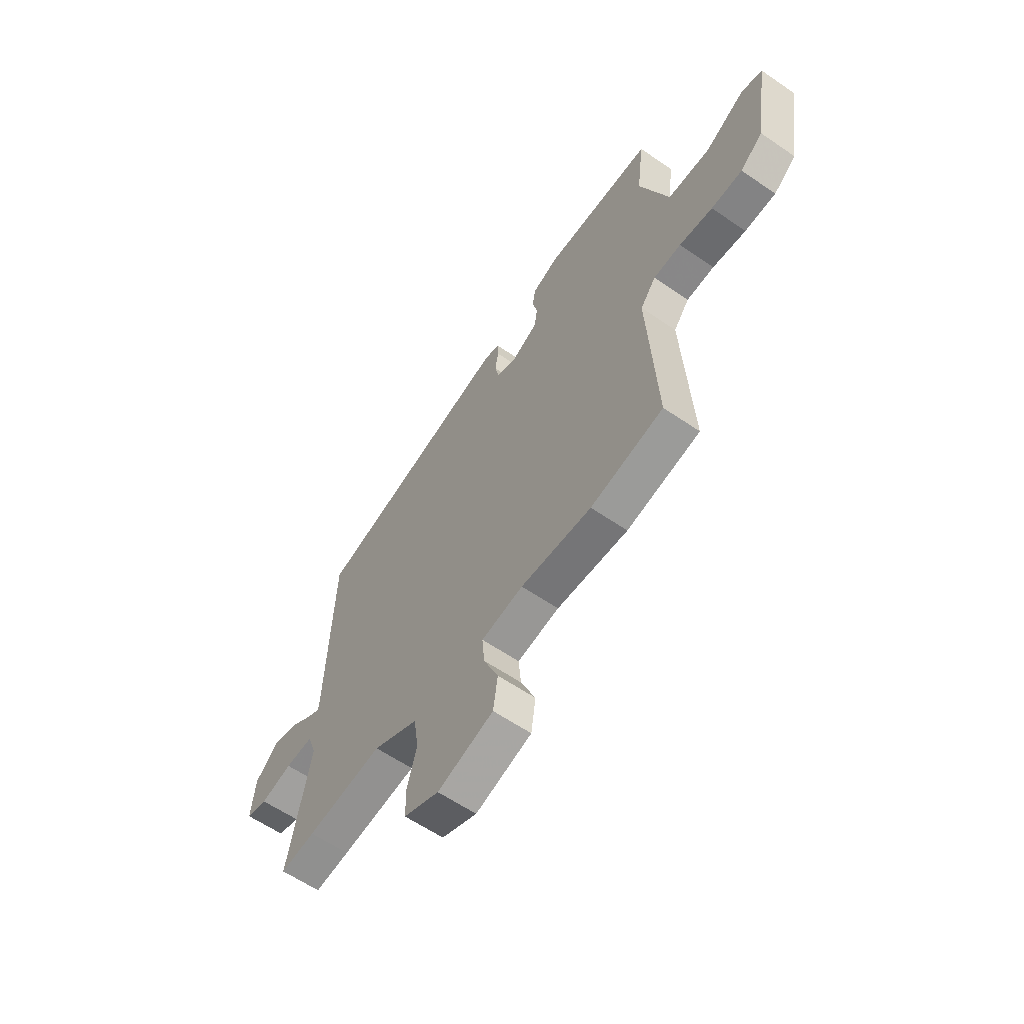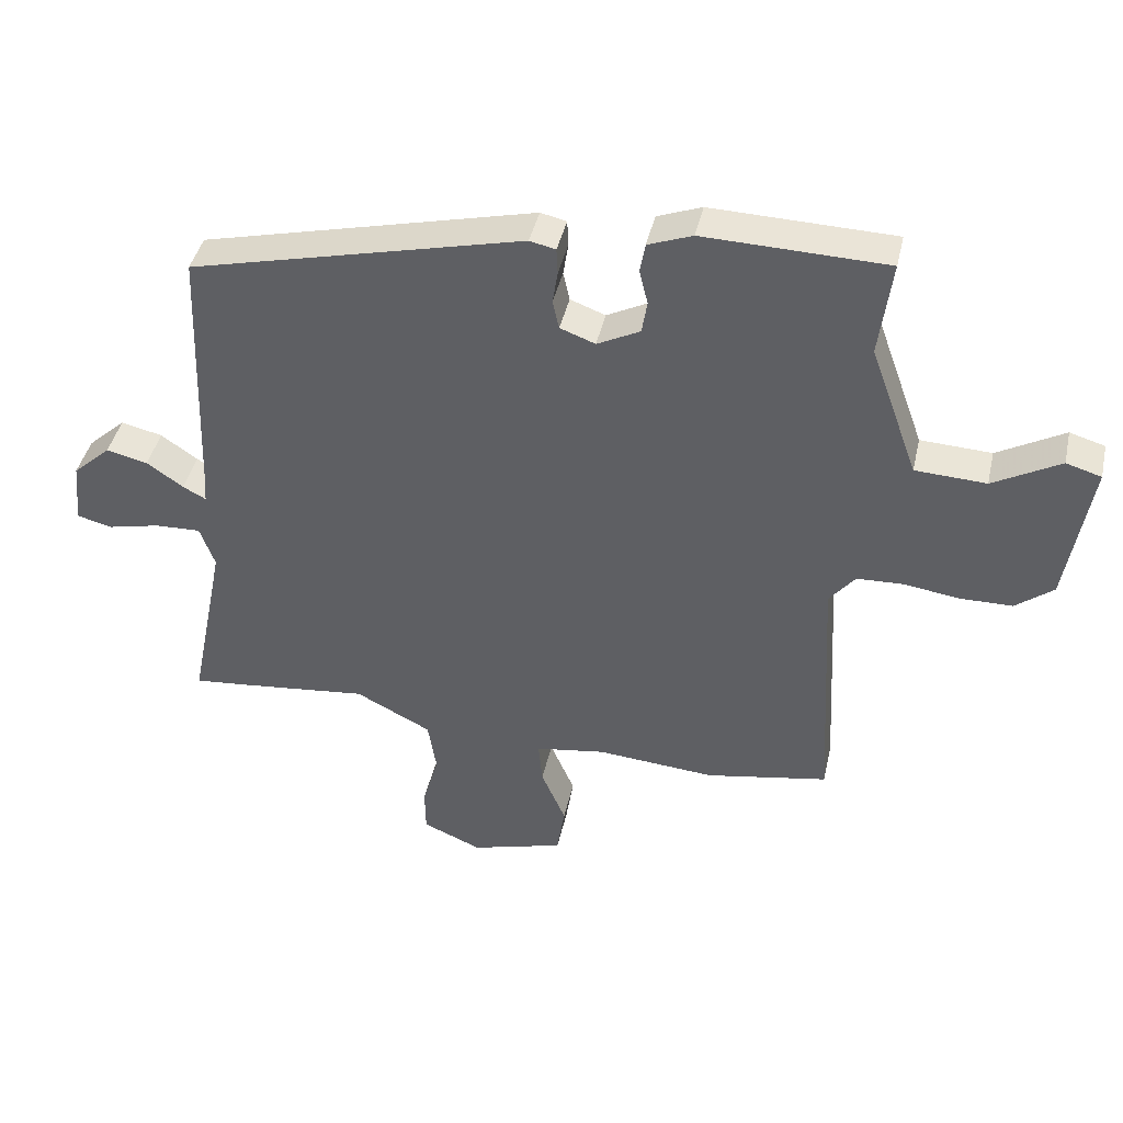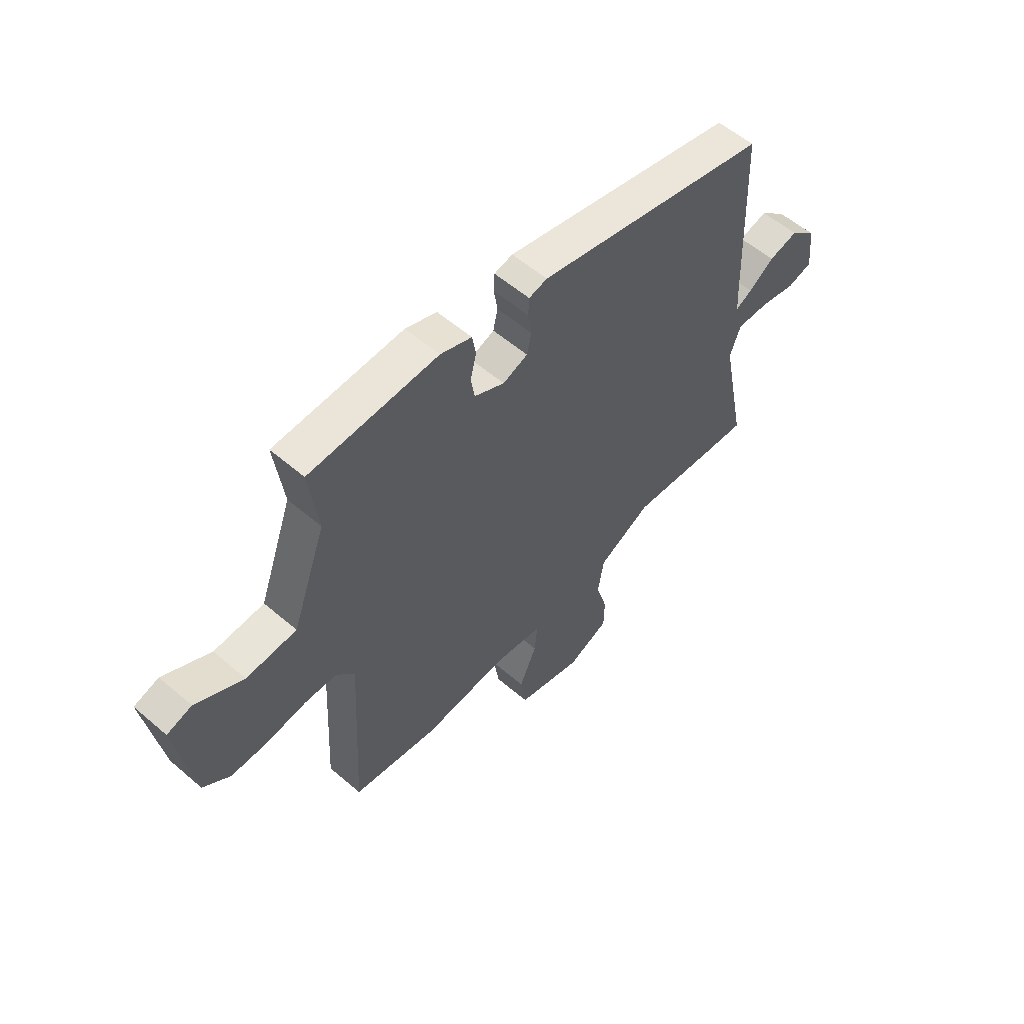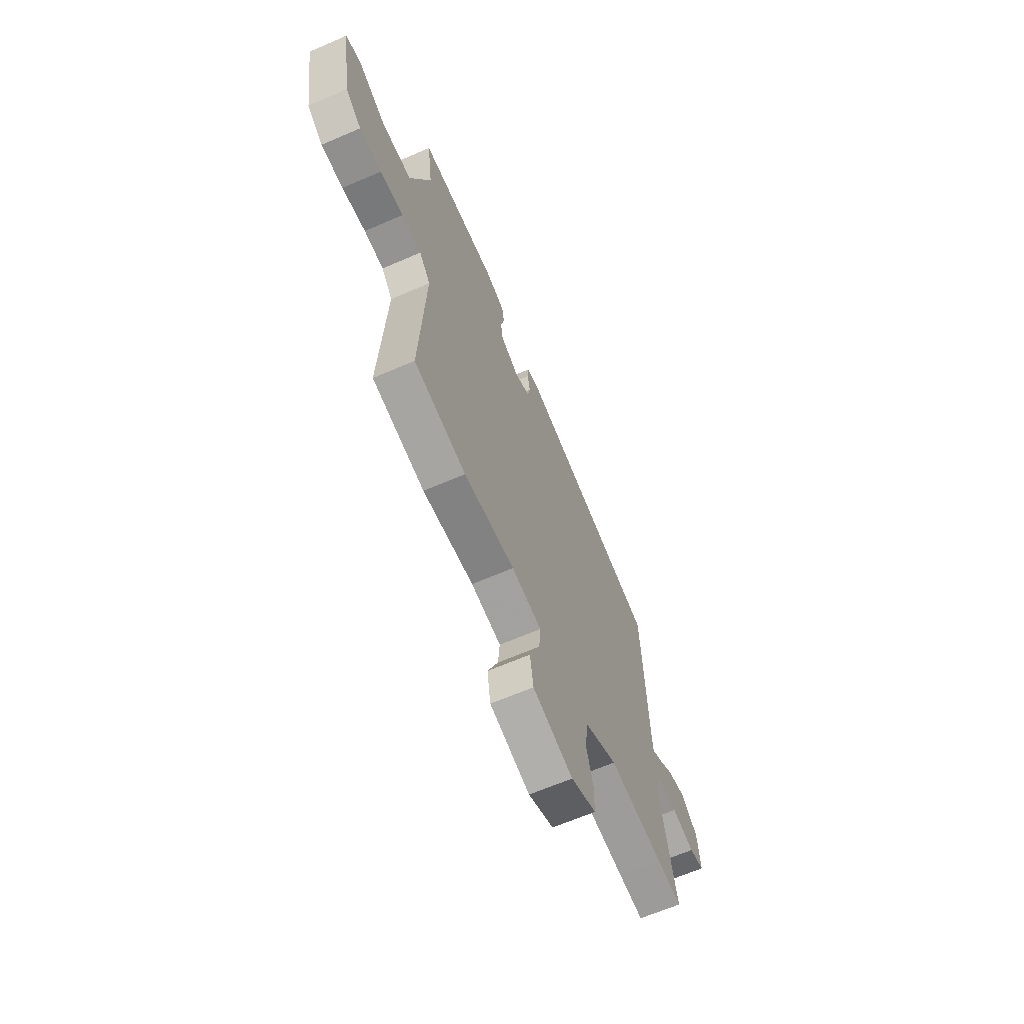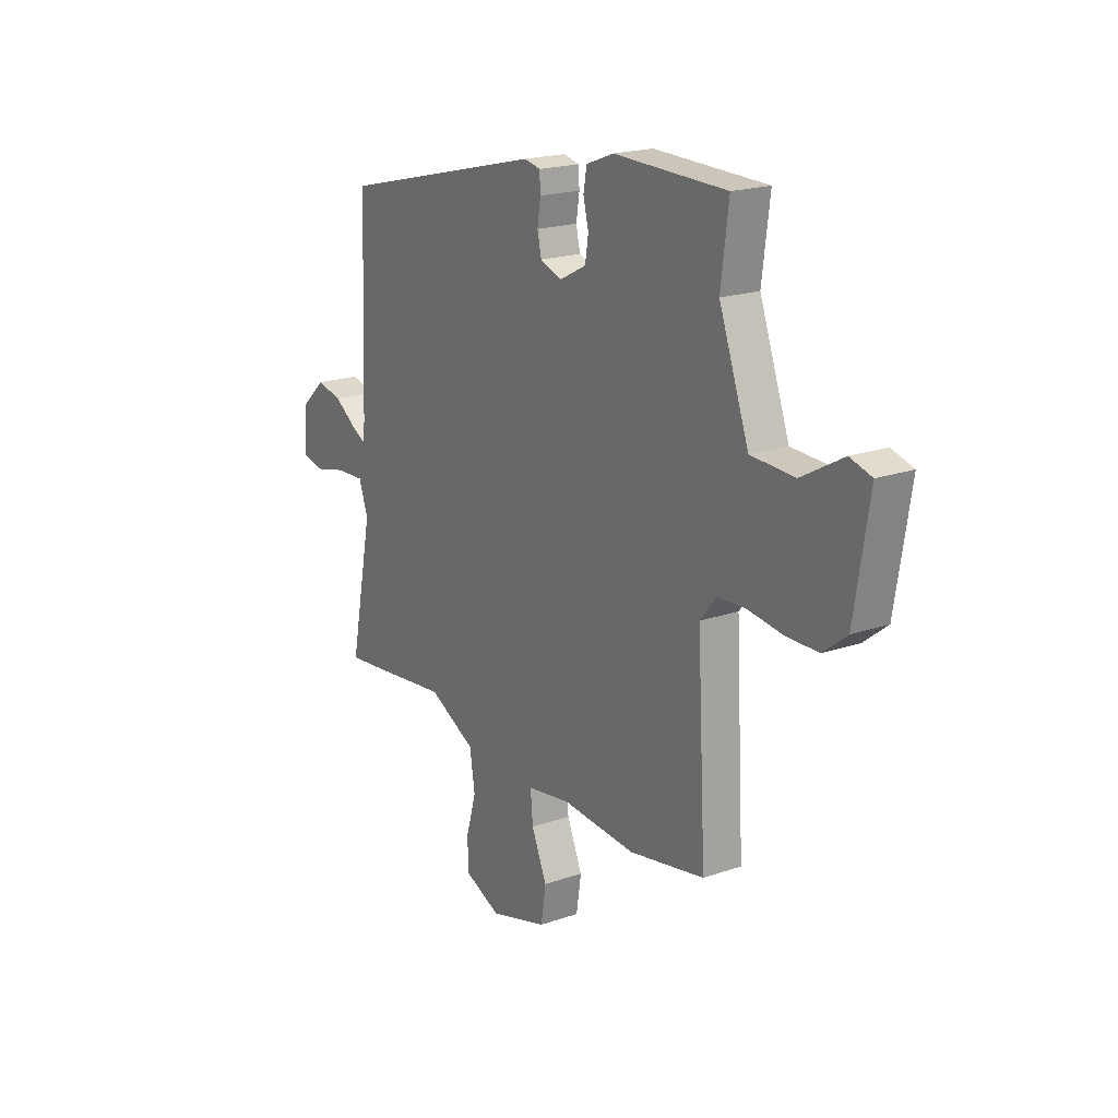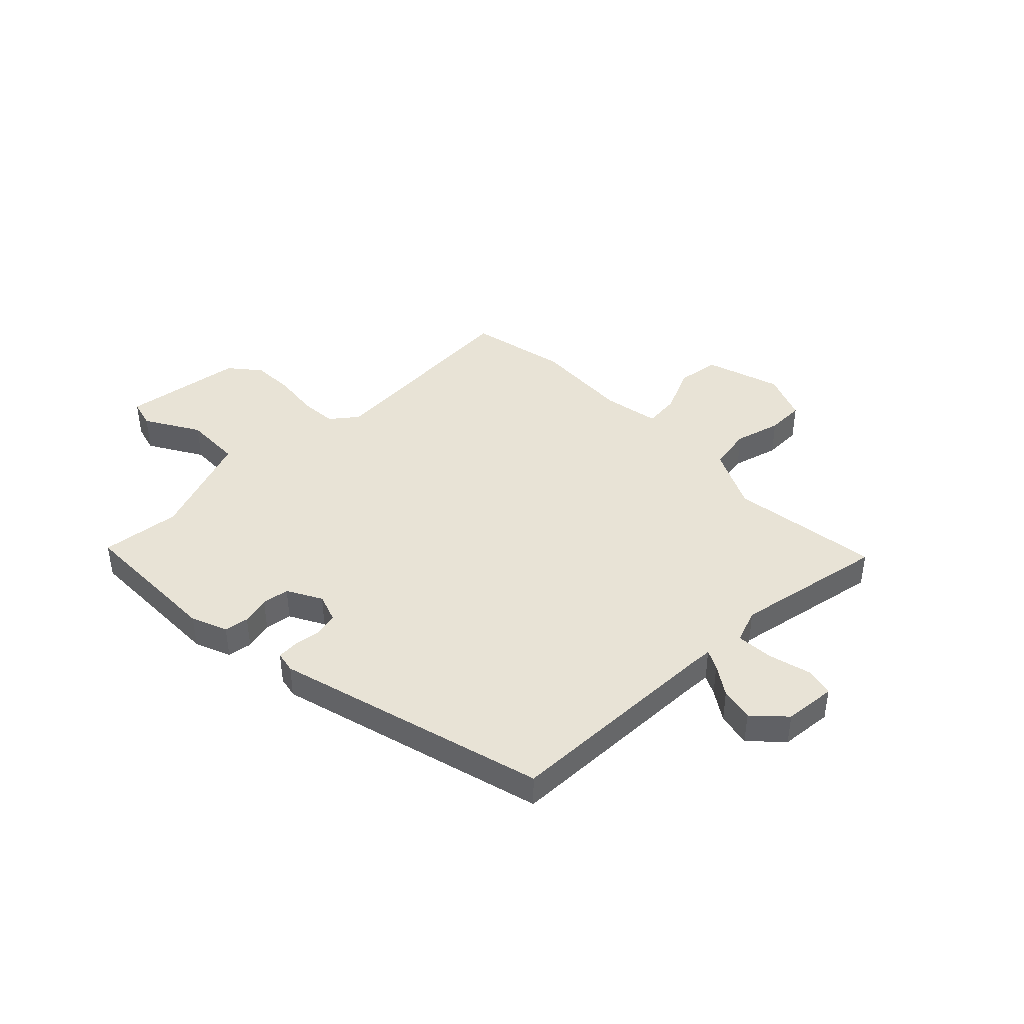
<metadata>
{"format":"obj","ext":"obj","renderer":"f3d","projection":"perspective","resolution":1024,"background":"white","views":[{"elev":-60.5,"azim":-125.1,"up":"+Z"},{"elev":42.6,"azim":-167.4,"up":"+Z"},{"elev":57.0,"azim":-48.3,"up":"+Z"},{"elev":-64.7,"azim":-66.4,"up":"+Z"},{"elev":19.6,"azim":-123.0,"up":"+Z"},{"elev":41.8,"azim":44.5,"up":"+Y"}]}
</metadata>
<code>
v -0.313 0.07 -0.535
v -0.501 0.07 -0.5
v -0.479 0.07 -0.098
v -0.519 0.07 -0.048
v -0.59 0.07 -0.045
v -0.676 0.07 -0.057
v -0.756 0.07 -0.056
v -0.814 0.07 -0.01
v -0.85 0.07 0.217
v -0.796 0.07 0.233
v -0.693 0.07 0.175
v -0.584 0.07 0.18
v -0.51 0.07 0.385
v -0.529 0.07 0.535
v -0.249 0.07 0.542
v -0.181 0.07 0.516
v -0.173 0.07 0.47
v -0.186 0.07 0.416
v -0.178 0.07 0.365
v -0.112 0.07 0.331
v -0.058 0.07 0.351
v -0.048 0.07 0.396
v -0.056 0.07 0.448
v -0.054 0.07 0.488
v -0.014 0.07 0.497
v 0.499 0.07 0.37
v 0.515 0.07 -0.041
v 0.518 0.07 -0.086
v 0.554 0.07 -0.067
v 0.61 0.07 -0.028
v 0.674 0.07 -0.013
v 0.733 0.07 -0.067
v 0.743 0.07 -0.165
v 0.689 0.07 -0.179
v 0.608 0.07 -0.16
v 0.537 0.07 -0.157
v 0.514 0.07 -0.222
v 0.571 0.07 -0.507
v 0.482 0.07 -0.498
v 0.287 0.07 -0.476
v 0.17 0.07 -0.536
v 0.157 0.07 -0.619
v 0.182 0.07 -0.706
v 0.181 0.07 -0.778
v 0.09 0.07 -0.817
v -0.054 0.07 -0.775
v -0.066 0.07 -0.695
v -0.028 0.07 -0.606
v -0.022 0.07 -0.538
v -0.13 0.07 -0.521
v -0.313 0 -0.535
v -0.501 0 -0.5
v -0.479 0 -0.098
v -0.519 0 -0.048
v -0.59 0 -0.045
v -0.676 0 -0.057
v -0.756 0 -0.056
v -0.814 0 -0.01
v -0.85 0 0.217
v -0.796 0 0.233
v -0.693 0 0.175
v -0.584 0 0.18
v -0.51 0 0.385
v -0.529 0 0.535
v -0.249 0 0.542
v -0.181 0 0.516
v -0.173 0 0.47
v -0.186 0 0.416
v -0.178 0 0.365
v -0.112 0 0.331
v -0.058 0 0.351
v -0.048 0 0.396
v -0.056 0 0.448
v -0.054 0 0.488
v -0.014 0 0.497
v 0.499 0 0.37
v 0.515 0 -0.041
v 0.518 0 -0.086
v 0.554 0 -0.067
v 0.61 0 -0.028
v 0.674 0 -0.013
v 0.733 0 -0.067
v 0.743 0 -0.165
v 0.689 0 -0.179
v 0.608 0 -0.16
v 0.537 0 -0.157
v 0.514 0 -0.222
v 0.571 0 -0.507
v 0.482 0 -0.498
v 0.287 0 -0.476
v 0.17 0 -0.536
v 0.157 0 -0.619
v 0.182 0 -0.706
v 0.181 0 -0.778
v 0.09 0 -0.817
v -0.054 0 -0.775
v -0.066 0 -0.695
v -0.028 0 -0.606
v -0.022 0 -0.538
v -0.13 0 -0.521
f 46 47 48
f 45 46 48
f 44 45 48
f 43 44 48
f 42 43 48
f 41 42 48 49
f 40 41 49 50
f 37 38 39 40
f 1 2 3
f 50 1 3
f 40 50 3
f 37 40 3
f 36 37 3
f 33 34 35
f 32 33 35
f 31 32 35
f 30 31 35
f 29 30 35
f 28 29 35 36
f 25 26 27
f 24 25 27
f 23 24 27
f 22 23 27
f 21 22 27 28
f 36 3 4
f 28 36 4
f 21 28 4
f 20 21 4
f 16 17 18
f 15 16 18
f 14 15 18
f 13 14 18
f 12 13 18 19
f 9 10 11
f 8 9 11
f 7 8 11
f 6 7 11
f 5 6 11
f 5 11 12
f 12 19 20
f 5 12 20
f 4 5 20
f 98 97 96
f 98 96 95
f 98 95 94
f 98 94 93
f 98 93 92
f 99 98 92 91
f 100 99 91 90
f 90 89 88 87
f 53 52 51
f 53 51 100
f 53 100 90
f 53 90 87
f 53 87 86
f 85 84 83
f 85 83 82
f 85 82 81
f 85 81 80
f 85 80 79
f 86 85 79 78
f 77 76 75
f 77 75 74
f 77 74 73
f 77 73 72
f 78 77 72 71
f 54 53 86
f 54 86 78
f 54 78 71
f 54 71 70
f 68 67 66
f 68 66 65
f 68 65 64
f 68 64 63
f 69 68 63 62
f 61 60 59
f 61 59 58
f 61 58 57
f 61 57 56
f 61 56 55
f 62 61 55
f 70 69 62
f 70 62 55
f 70 55 54
f 1 51 52 2
f 2 52 53 3
f 3 53 54 4
f 4 54 55 5
f 5 55 56 6
f 6 56 57 7
f 7 57 58 8
f 8 58 59 9
f 9 59 60 10
f 10 60 61 11
f 11 61 62 12
f 12 62 63 13
f 13 63 64 14
f 14 64 65 15
f 15 65 66 16
f 16 66 67 17
f 17 67 68 18
f 18 68 69 19
f 19 69 70 20
f 20 70 71 21
f 21 71 72 22
f 22 72 73 23
f 23 73 74 24
f 24 74 75 25
f 25 75 76 26
f 26 76 77 27
f 27 77 78 28
f 28 78 79 29
f 29 79 80 30
f 30 80 81 31
f 31 81 82 32
f 32 82 83 33
f 33 83 84 34
f 34 84 85 35
f 35 85 86 36
f 36 86 87 37
f 37 87 88 38
f 38 88 89 39
f 39 89 90 40
f 40 90 91 41
f 41 91 92 42
f 42 92 93 43
f 43 93 94 44
f 44 94 95 45
f 45 95 96 46
f 46 96 97 47
f 47 97 98 48
f 48 98 99 49
f 49 99 100 50
f 50 100 51 1

</code>
